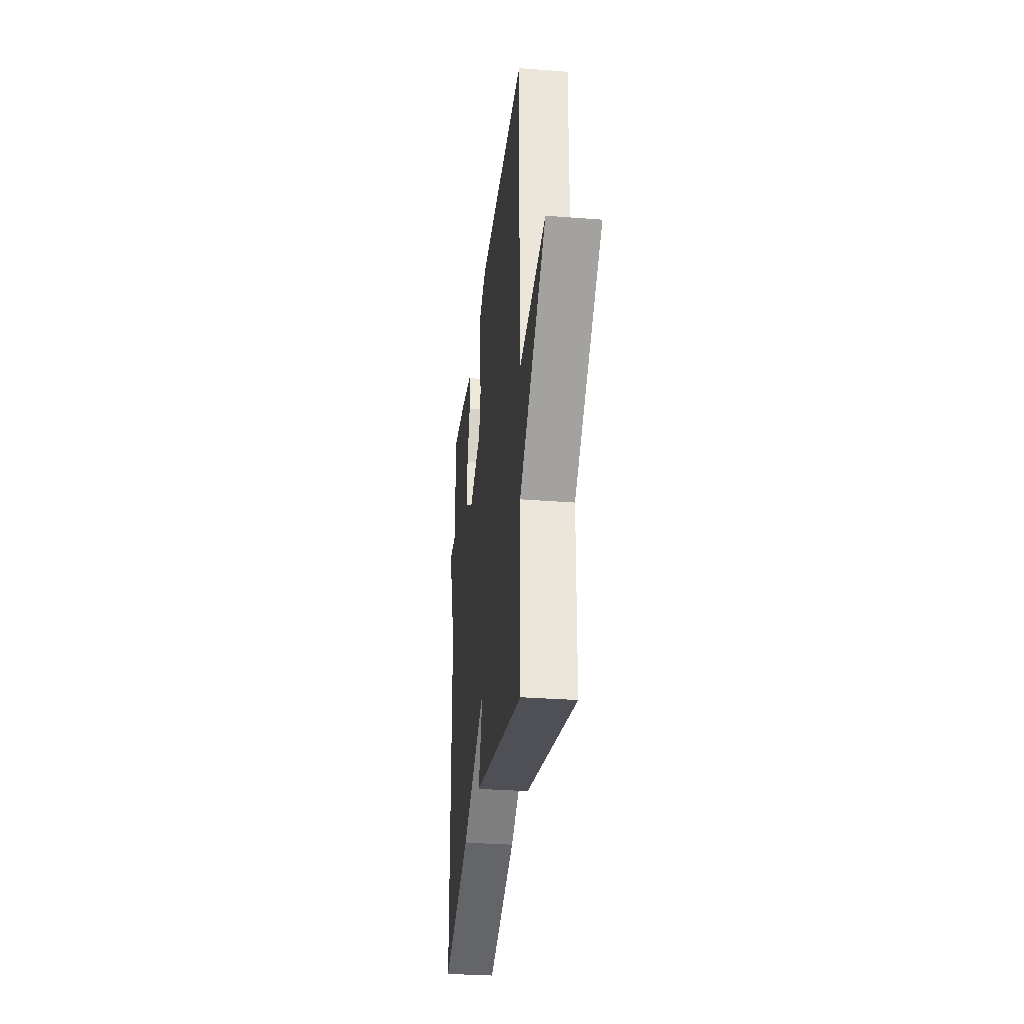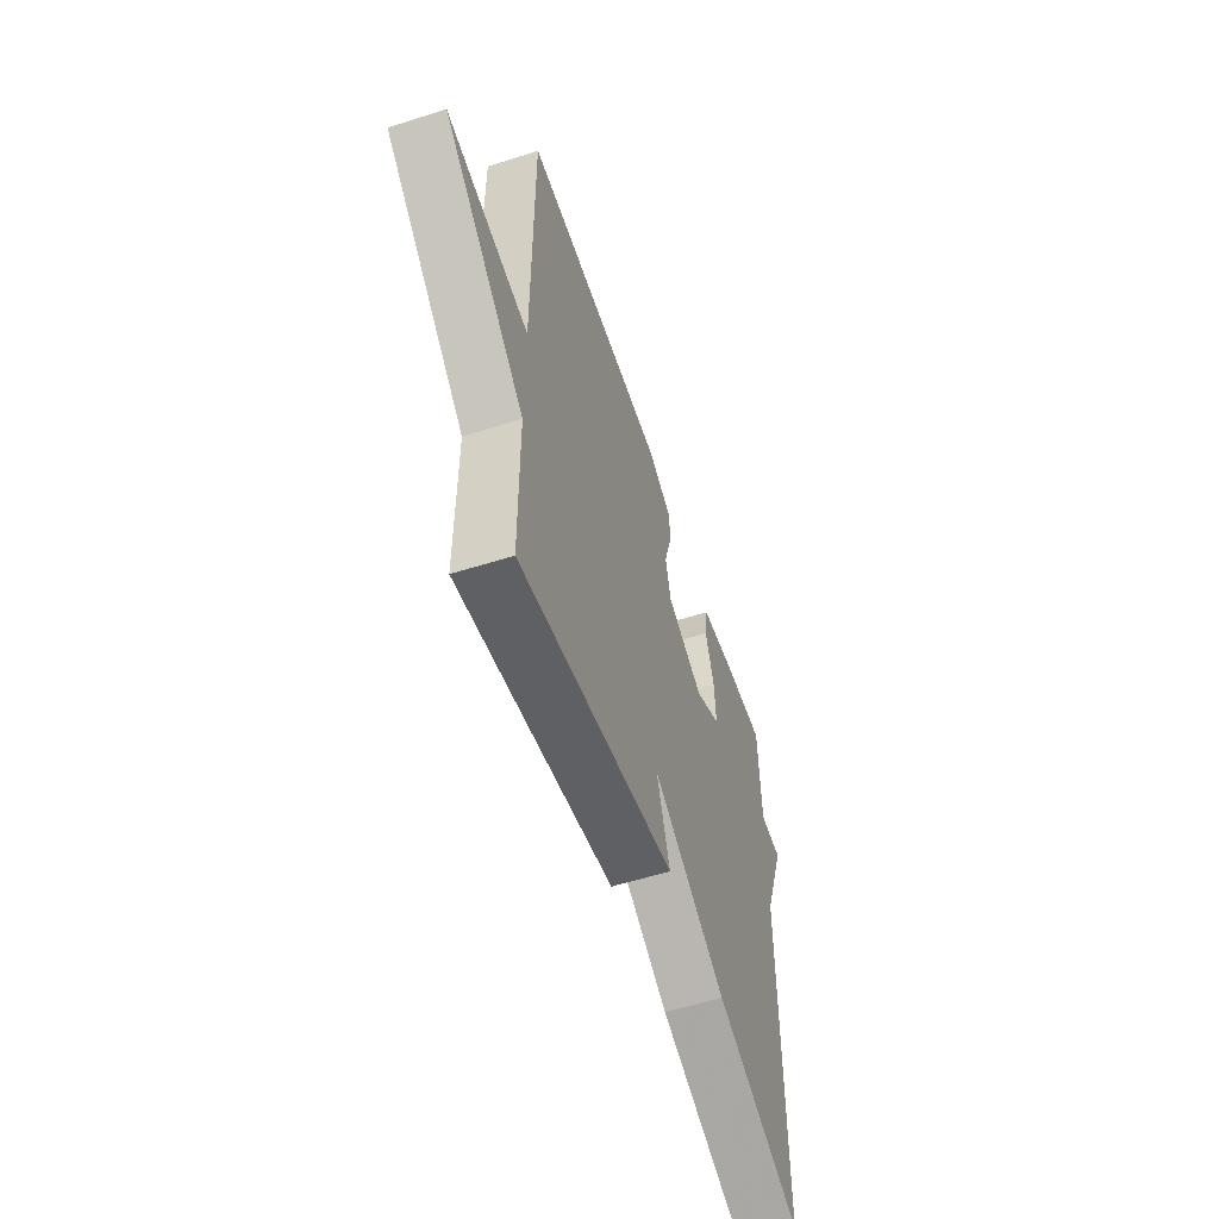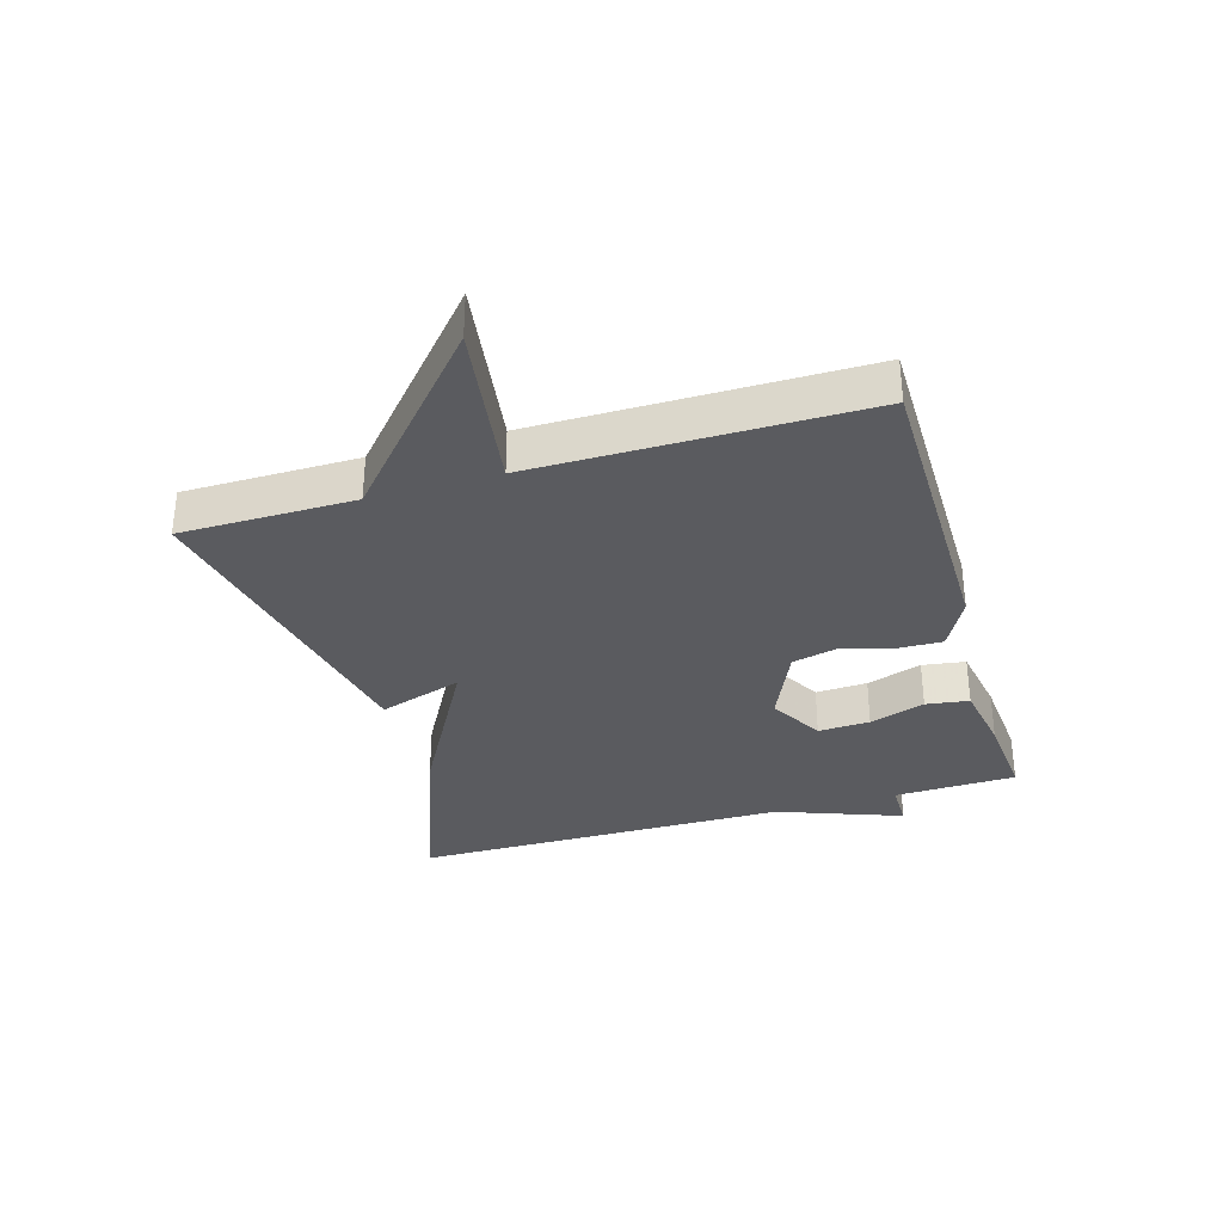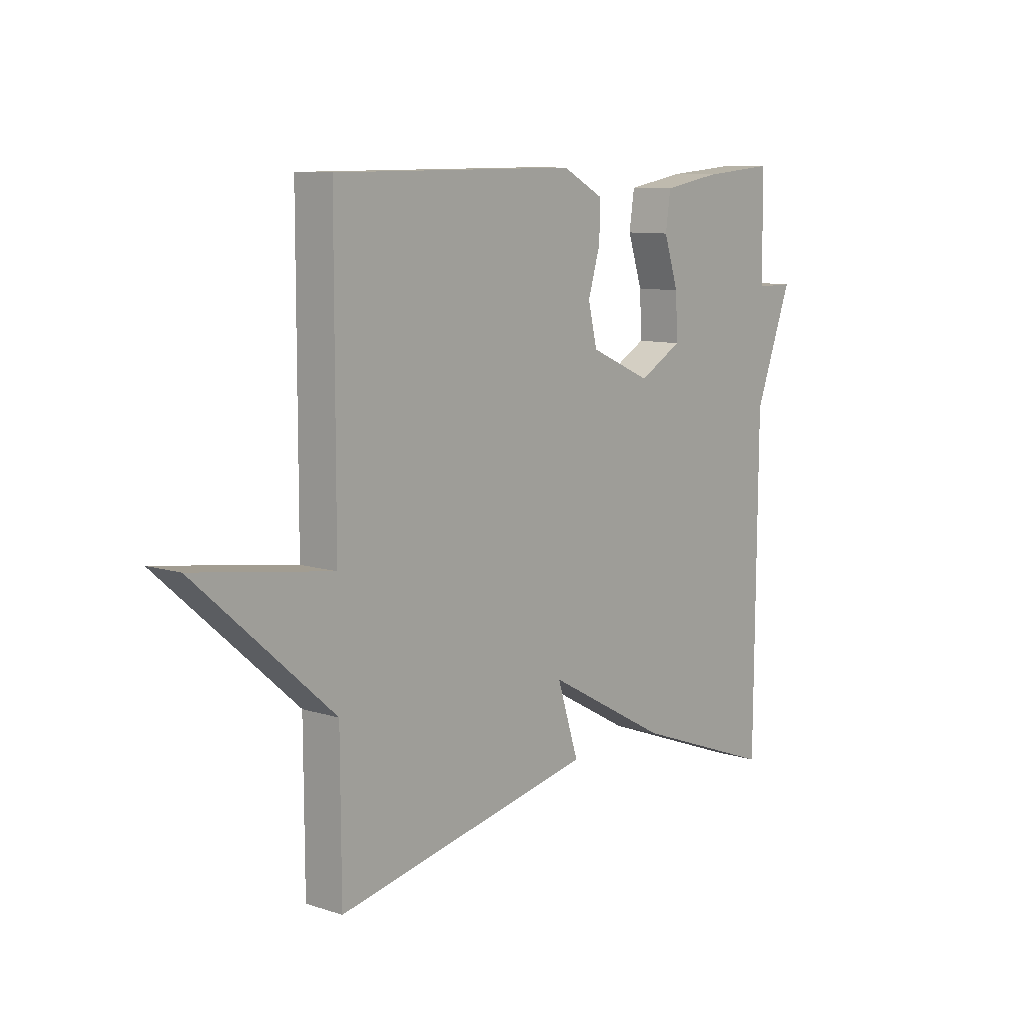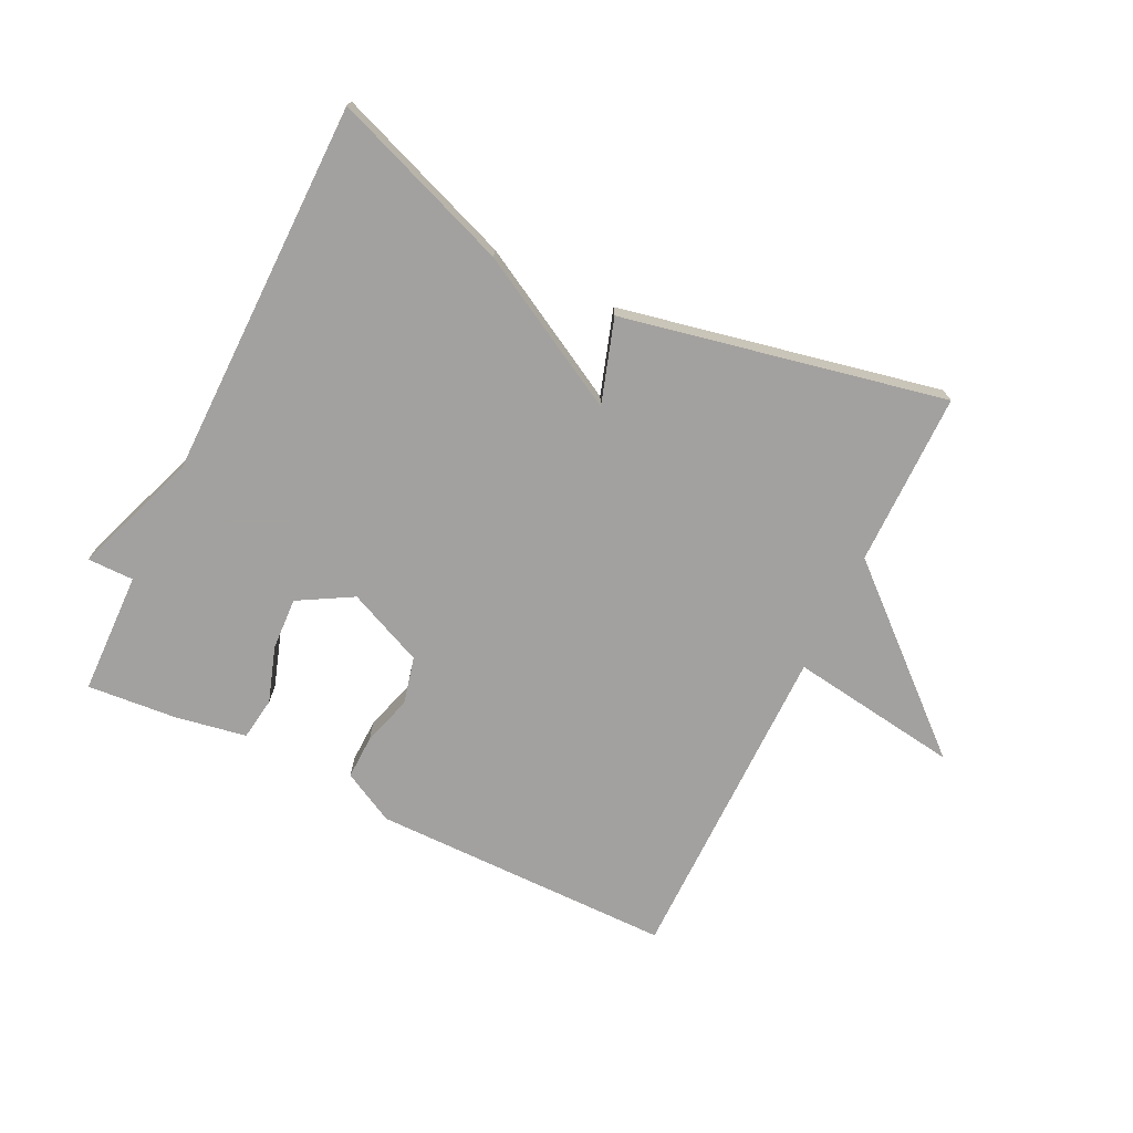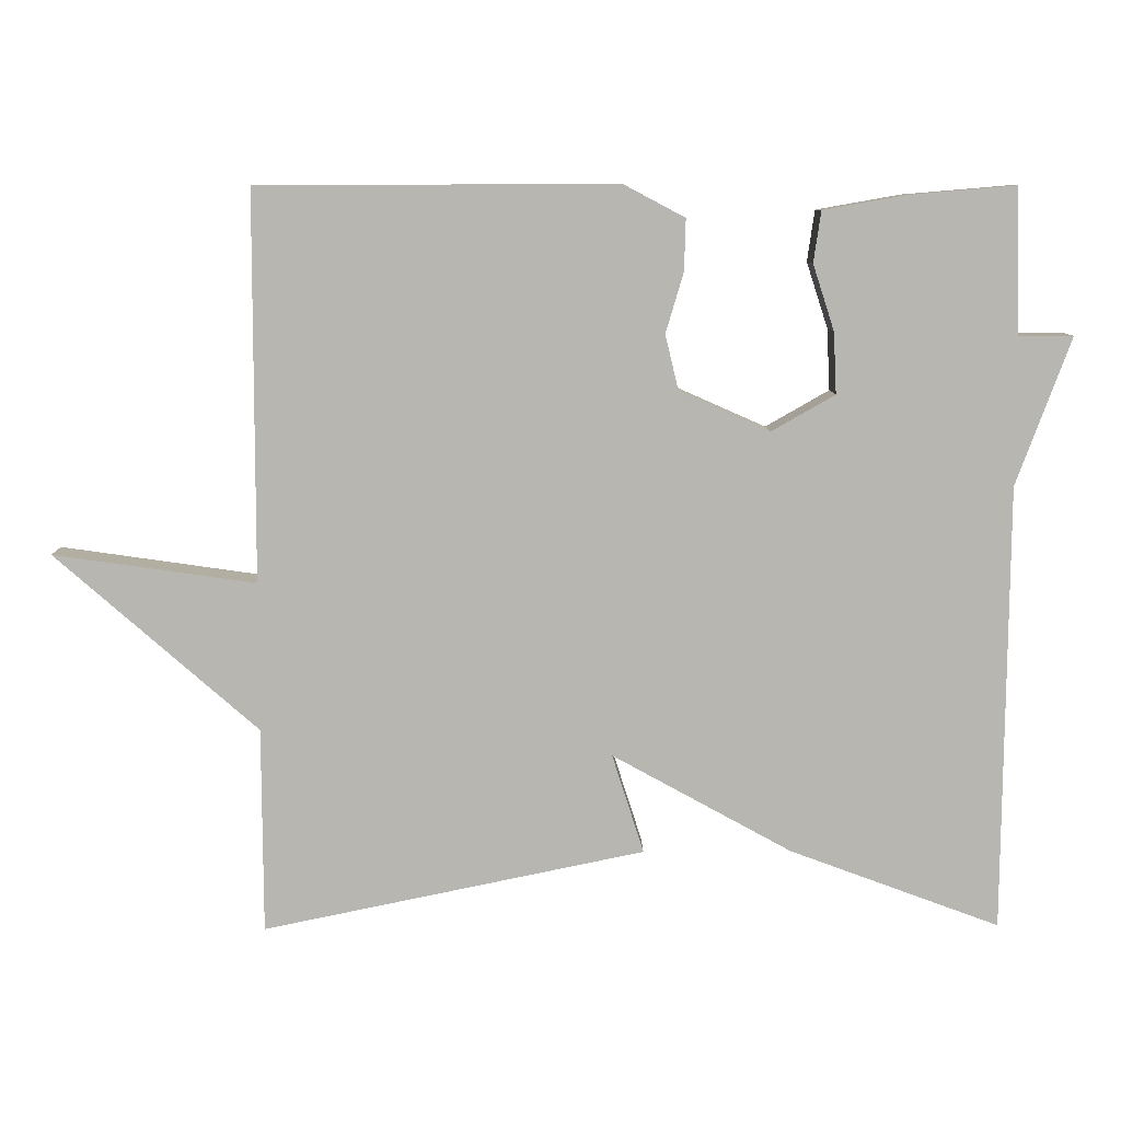
<metadata>
{"format":"obj","ext":"obj","renderer":"f3d","projection":"perspective","resolution":1024,"background":"white","views":[{"elev":-30.9,"azim":-96.4,"up":"+Z"},{"elev":-56.7,"azim":-71.6,"up":"+Z"},{"elev":-33.3,"azim":-73.5,"up":"+Y"},{"elev":9.5,"azim":-50.2,"up":"+Z"},{"elev":-72.3,"azim":154.1,"up":"+Y"},{"elev":8.8,"azim":-1.0,"up":"+Z"}]}
</metadata>
<code>
v -0.5 0.07 0.5
v -0.017 0.07 0.502
v 0.066 0.07 0.458
v 0.064 0.07 0.388
v 0.04 0.07 0.307
v 0.058 0.07 0.232
v 0.18 0.07 0.178
v 0.266 0.07 0.227
v 0.262 0.07 0.31
v 0.233 0.07 0.399
v 0.243 0.07 0.468
v 0.357 0.07 0.488
v 0.5 0.07 0.5
v 0.505 0.07 0.304
v 0.579 0.07 0.304
v 0.505 0.07 0.104
v 0.5 0.07 -0.5
v 0.215 0.07 -0.394
v -0.028 0.07 -0.26
v 0.015 0.07 -0.394
v -0.5 0.07 -0.5
v -0.501 0.07 -0.223
v -0.773 0.07 0.016
v -0.501 0.07 -0.023
v -0.5 0 0.5
v -0.017 0 0.502
v 0.066 0 0.458
v 0.064 0 0.388
v 0.04 0 0.307
v 0.058 0 0.232
v 0.18 0 0.178
v 0.266 0 0.227
v 0.262 0 0.31
v 0.233 0 0.399
v 0.243 0 0.468
v 0.357 0 0.488
v 0.5 0 0.5
v 0.505 0 0.304
v 0.579 0 0.304
v 0.505 0 0.104
v 0.5 0 -0.5
v 0.215 0 -0.394
v -0.028 0 -0.26
v 0.015 0 -0.394
v -0.5 0 -0.5
v -0.501 0 -0.223
v -0.773 0 0.016
v -0.501 0 -0.023
f 22 23 24
f 22 24 1
f 21 22 1
f 20 21 1
f 19 20 1
f 16 17 18 19
f 14 15 16 19
f 12 13 14
f 11 12 14
f 10 11 14
f 9 10 14
f 8 9 14
f 7 8 14 19
f 6 7 19
f 19 1 2
f 6 19 2
f 5 6 2
f 2 3 4 5
f 48 47 46
f 25 48 46
f 25 46 45
f 25 45 44
f 25 44 43
f 43 42 41 40
f 43 40 39 38
f 38 37 36
f 38 36 35
f 38 35 34
f 38 34 33
f 38 33 32
f 43 38 32 31
f 43 31 30
f 26 25 43
f 26 43 30
f 26 30 29
f 29 28 27 26
f 1 25 26 2
f 2 26 27 3
f 3 27 28 4
f 4 28 29 5
f 5 29 30 6
f 6 30 31 7
f 7 31 32 8
f 8 32 33 9
f 9 33 34 10
f 10 34 35 11
f 11 35 36 12
f 12 36 37 13
f 13 37 38 14
f 14 38 39 15
f 15 39 40 16
f 16 40 41 17
f 17 41 42 18
f 18 42 43 19
f 19 43 44 20
f 20 44 45 21
f 21 45 46 22
f 22 46 47 23
f 23 47 48 24
f 24 48 25 1

</code>
